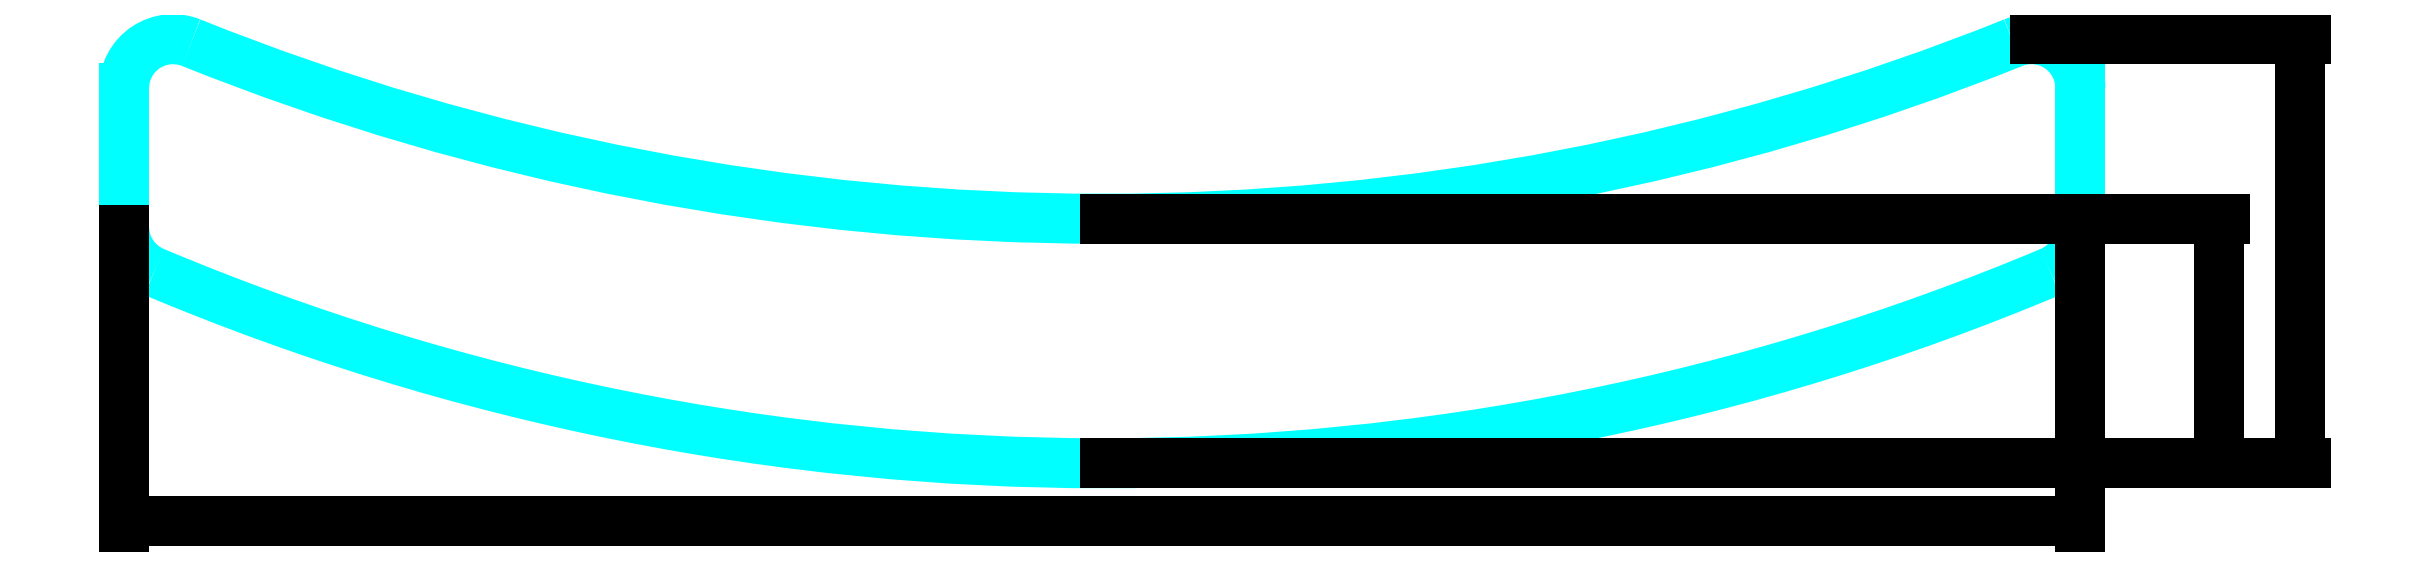
<metadata>
{"format":"dxf","ext":"dxf","renderer":"ezdxf+matplotlib","layout":"modelspace","background":"white","min_lineweight":24,"dpi":150}
</metadata>
<code>
0
SECTION
2
ENTITIES
0
ARC
8
deel 1
10
200
20
500
30
0
40
500
50
247.2
51
292.8
0
ARC
8
deel 1
10
200
20
550
30
0
40
500
50
248.1
51
291.9
0
LINE
8
deel 1
10
0
20
76.71
30
0
11
0
21
48.34
31
0
0
LINE
8
deel 1
10
400
20
76.71
30
0
11
400
21
48.34
31
0
0
ARC
8
deel 1
10
390
20
76.71
30
0
40
10
50
0
51
111.9
0
ARC
8
deel 1
10
10
20
76.71
30
0
40
10
50
68.13
51
180
0
ARC
8
deel 1
10
10
20
48.34
30
0
40
10
50
180
51
247.2
0
ARC
8
deel 1
10
390
20
48.34
30
0
40
10
50
292.8
51
0
0
DIMENSION
8
dim
280
     0
2
*D2
10
400
20
-11.9
30
0
11
200
21
-10.02
31
0
70
    32
71
     5
42
400
73
     0
74
     0
75
     0
3
ISO-25
13
0
23
48.34
33
0
14
400
24
48.34
34
0
0
DIMENSION
8
dim
280
     0
2
*D3
10
428.4
20
50
30
0
11
426.5
21
25
31
0
70
    32
71
     5
42
50
73
     0
74
     0
75
     0
3
ISO-25
13
200
23
0
33
0
14
200
24
50
34
0
50
90
0
DIMENSION
8
dim
280
     0
2
*D4
10
444.9
20
86.71
30
0
11
443
21
43.36
31
0
70
    32
71
     5
42
86.71
73
     0
74
     0
75
     0
3
ISO-25
13
200
23
0
33
0
14
390
24
86.71
34
0
50
90
0
ENDSEC
0
EOF

</code>
